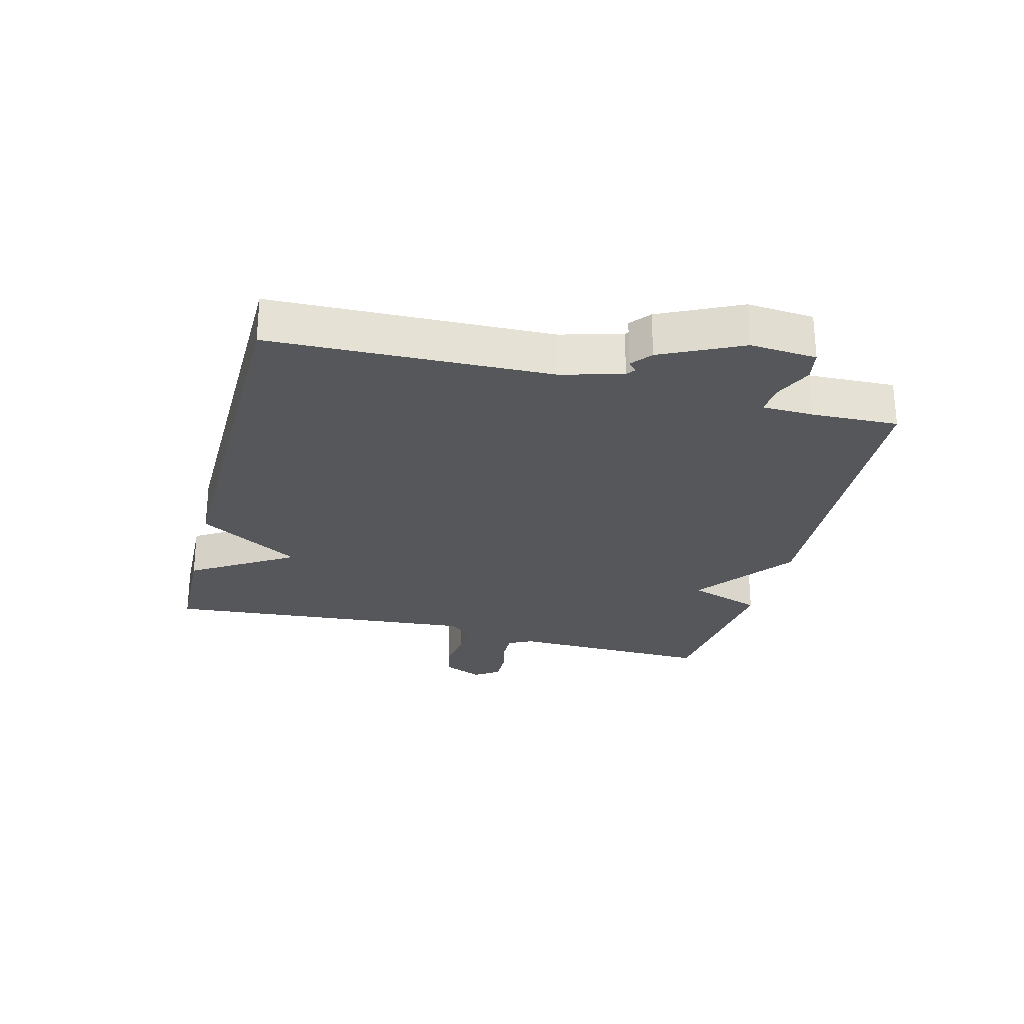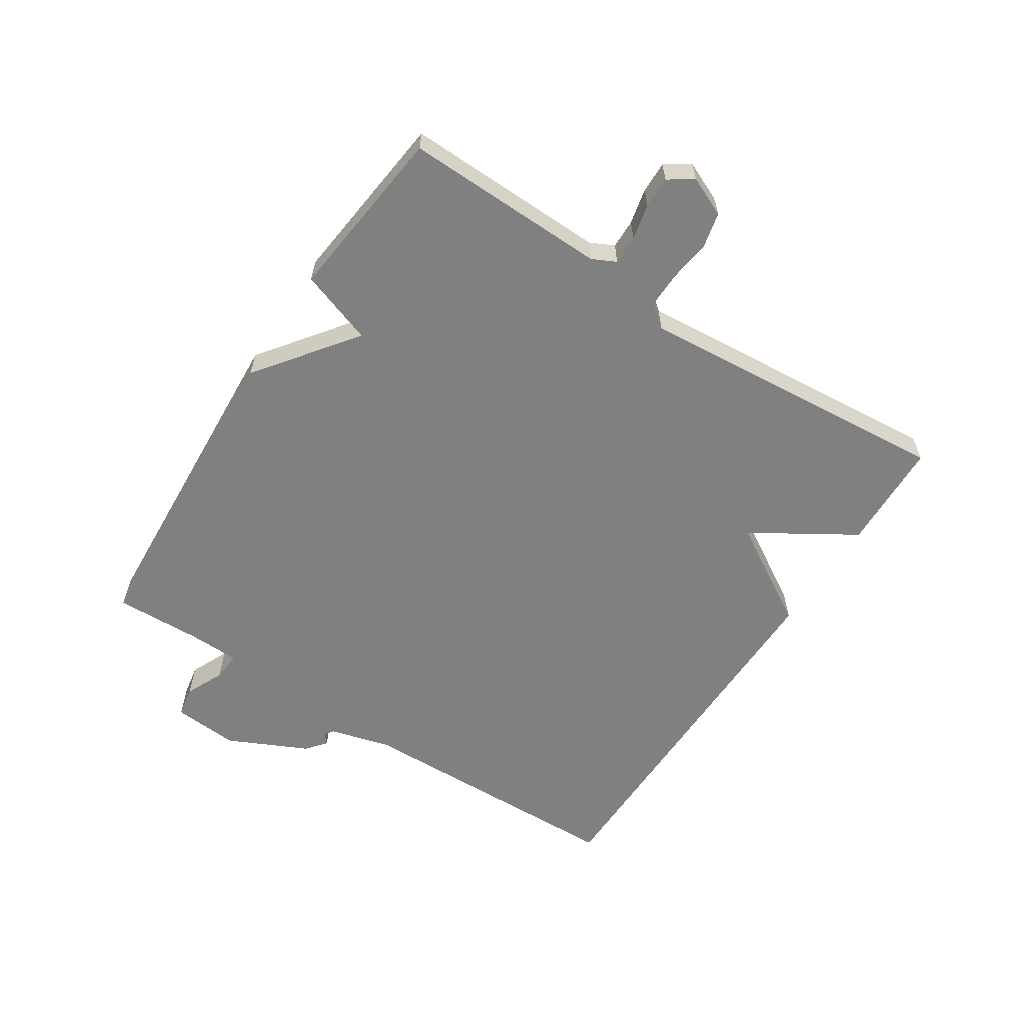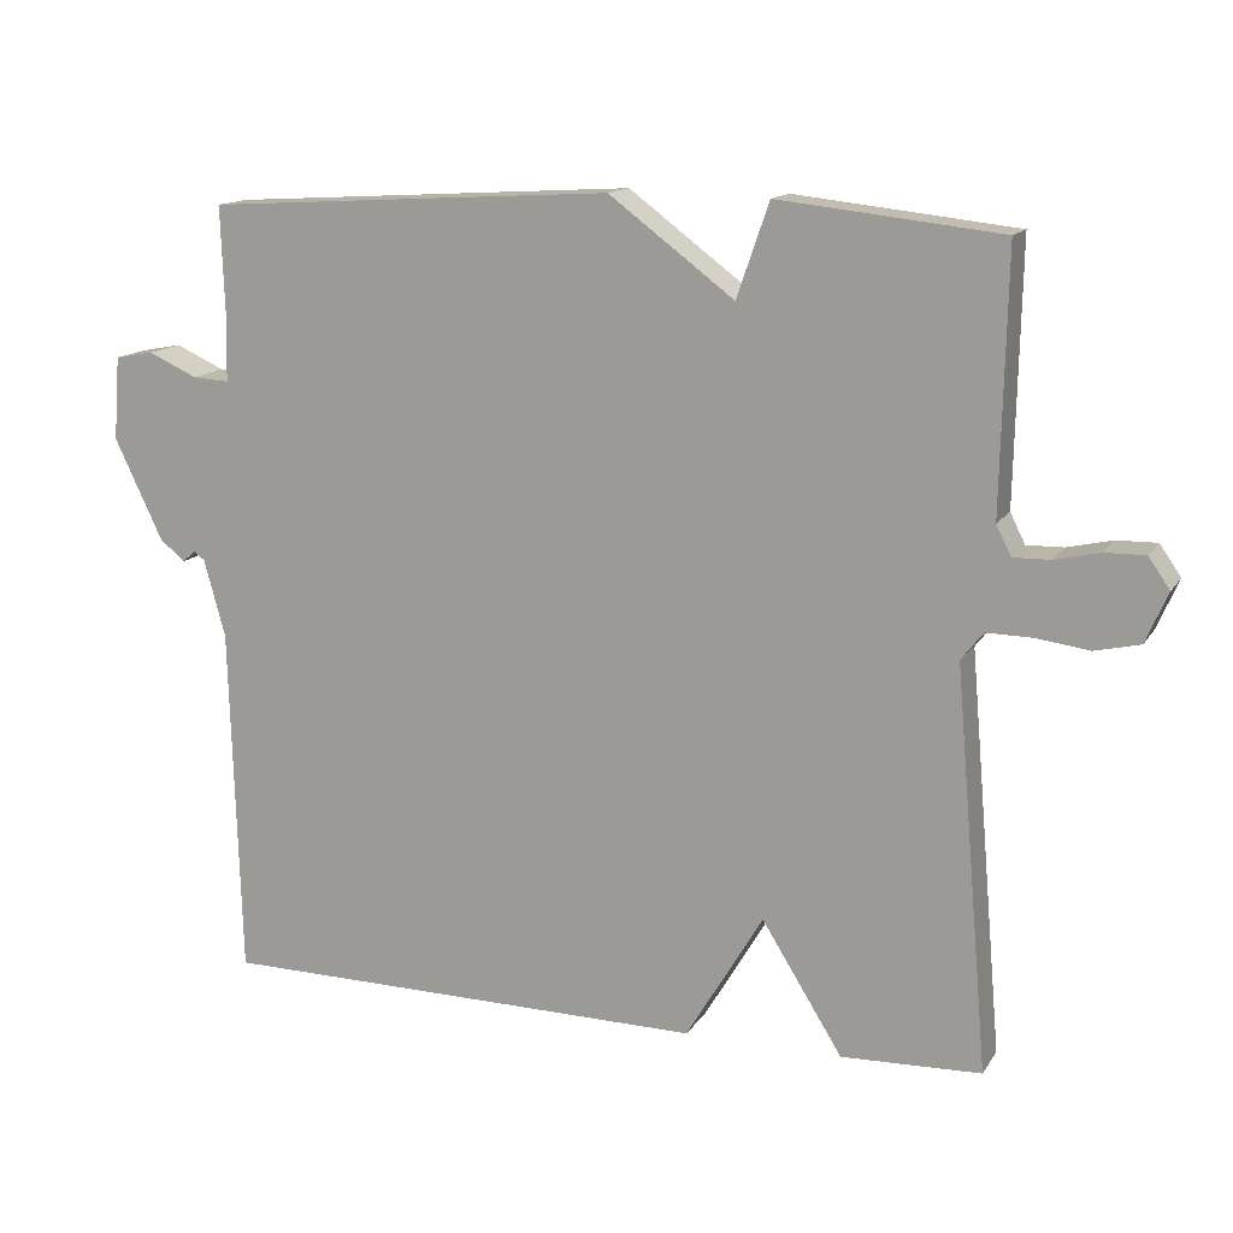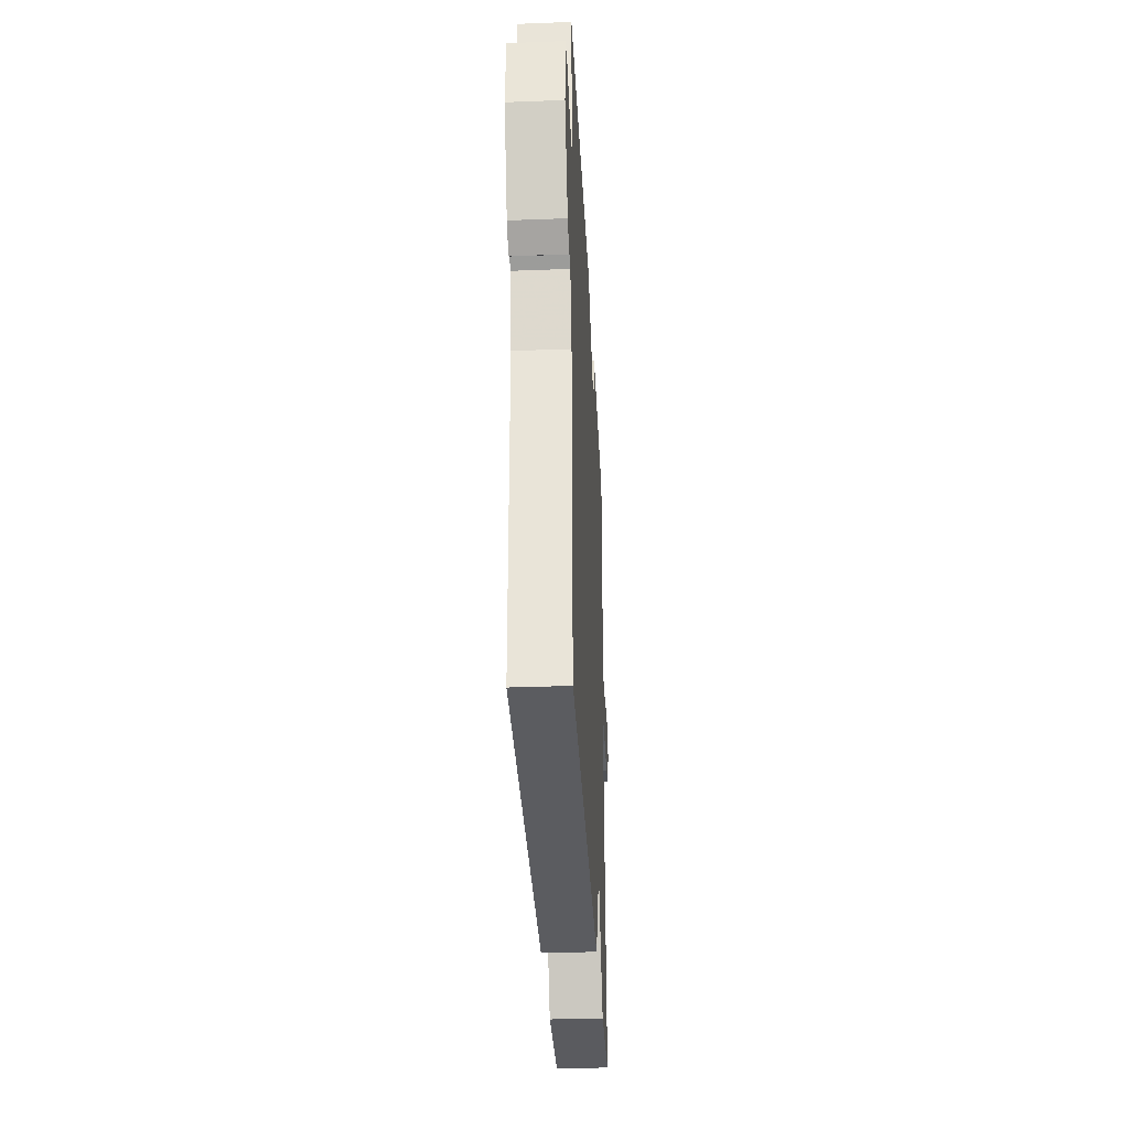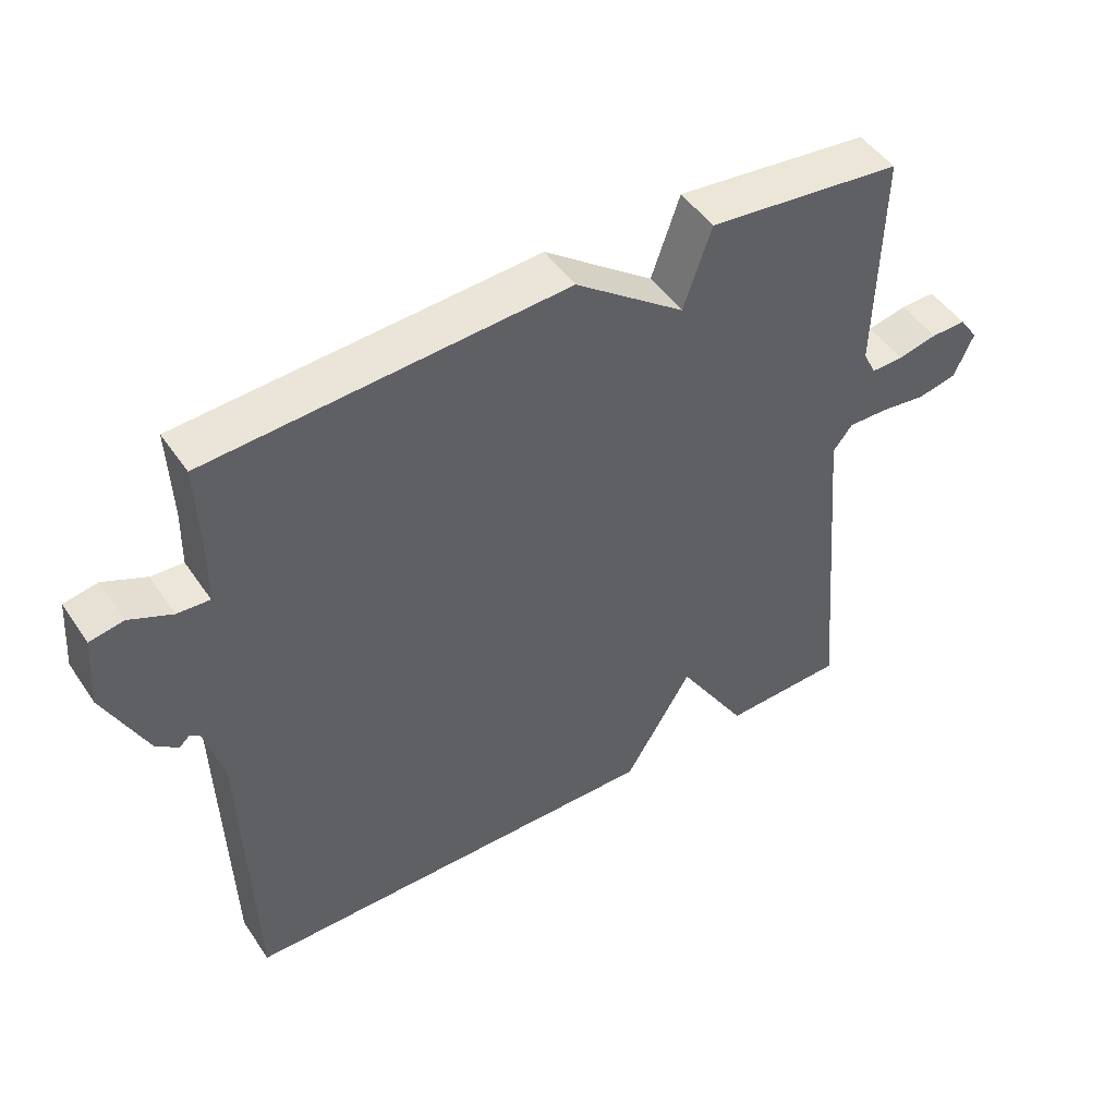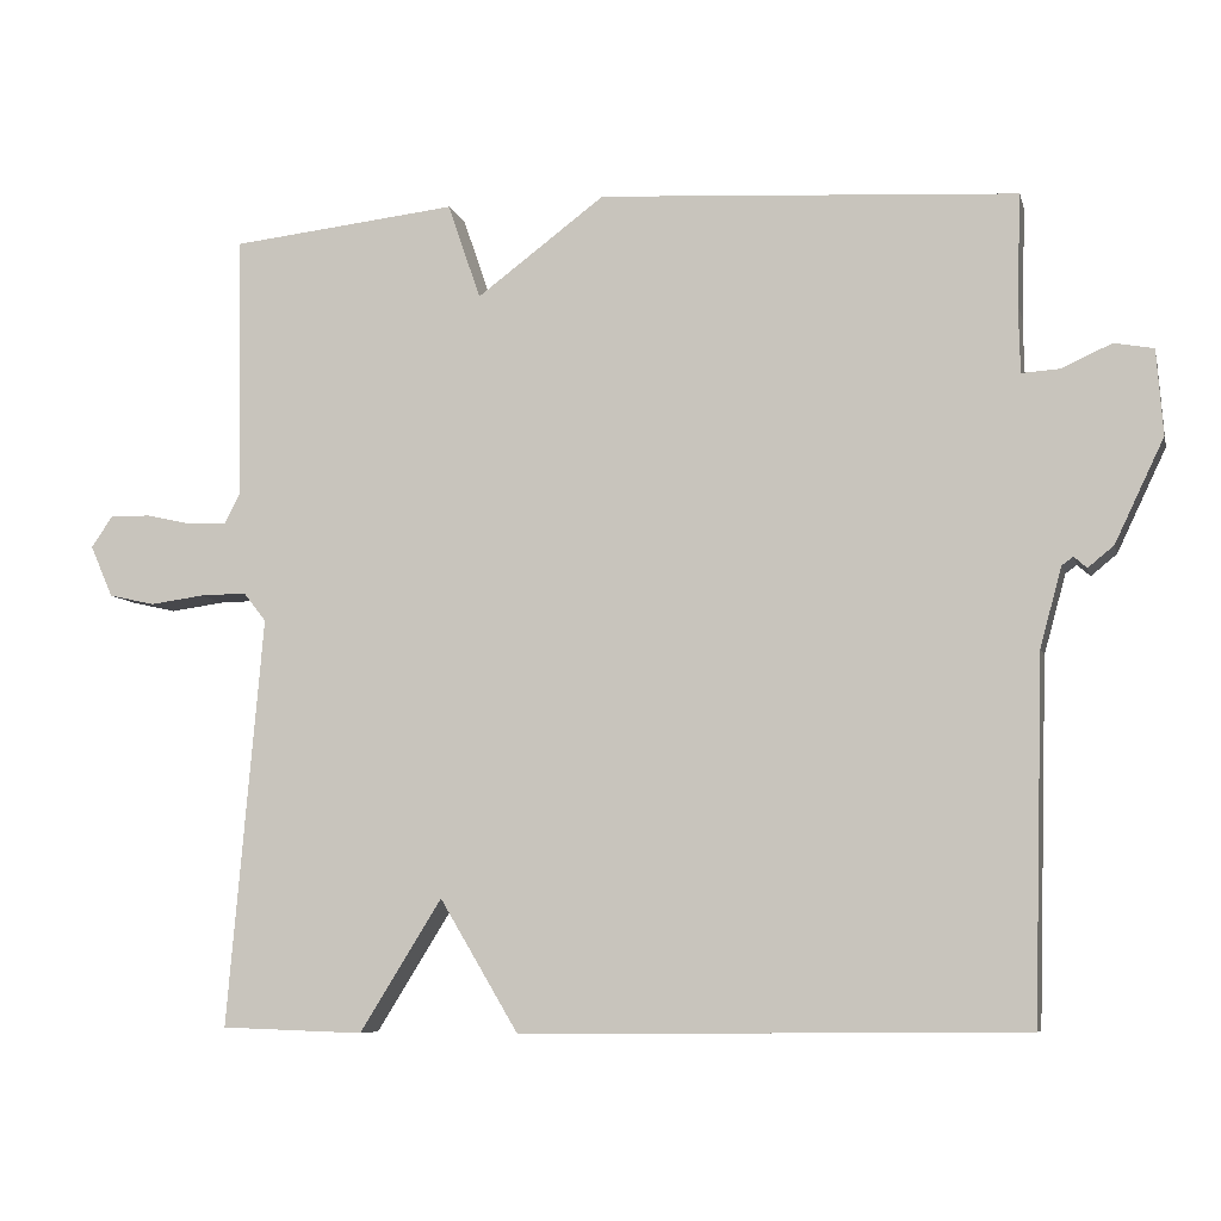
<metadata>
{"format":"obj","ext":"obj","renderer":"f3d","projection":"perspective","resolution":1024,"background":"white","views":[{"elev":-26.5,"azim":-104.4,"up":"+Y"},{"elev":-60.1,"azim":56.9,"up":"+Y"},{"elev":14.0,"azim":21.3,"up":"+Z"},{"elev":-34.7,"azim":-87.1,"up":"+Z"},{"elev":48.1,"azim":-32.6,"up":"+Z"},{"elev":-7.5,"azim":-166.8,"up":"+Z"}]}
</metadata>
<code>
v 0.5 0.07 0.5
v 0.493 0.07 0.173
v 0.512 0.07 0.135
v 0.559 0.07 0.136
v 0.616 0.07 0.149
v 0.667 0.07 0.15
v 0.694 0.07 0.111
v 0.666 0.07 0.047
v 0.609 0.07 0.034
v 0.542 0.07 0.043
v 0.484 0.07 0.044
v 0.456 0.07 0.008
v 0.5 0.07 -0.5
v 0.323 0.07 -0.506
v 0.221 0.07 -0.342
v 0.123 0.07 -0.506
v -0.5 0.07 -0.5
v -0.513 0.07 -0.053
v -0.54 0.07 0.045
v -0.554 0.07 0.055
v -0.57 0.07 0.041
v -0.602 0.07 0.067
v -0.663 0.07 0.195
v -0.655 0.07 0.301
v -0.606 0.07 0.31
v -0.544 0.07 0.282
v -0.497 0.07 0.279
v -0.495 0.07 0.361
v -0.5 0.07 0.5
v 0.018 0.07 0.531
v 0.177 0.07 0.412
v 0.218 0.07 0.531
v 0.5 0 0.5
v 0.493 0 0.173
v 0.512 0 0.135
v 0.559 0 0.136
v 0.616 0 0.149
v 0.667 0 0.15
v 0.694 0 0.111
v 0.666 0 0.047
v 0.609 0 0.034
v 0.542 0 0.043
v 0.484 0 0.044
v 0.456 0 0.008
v 0.5 0 -0.5
v 0.323 0 -0.506
v 0.221 0 -0.342
v 0.123 0 -0.506
v -0.5 0 -0.5
v -0.513 0 -0.053
v -0.54 0 0.045
v -0.554 0 0.055
v -0.57 0 0.041
v -0.602 0 0.067
v -0.663 0 0.195
v -0.655 0 0.301
v -0.606 0 0.31
v -0.544 0 0.282
v -0.497 0 0.279
v -0.495 0 0.361
v -0.5 0 0.5
v 0.018 0 0.531
v 0.177 0 0.412
v 0.218 0 0.531
f 31 32 1 2
f 31 2 3
f 30 31 3
f 29 30 3
f 28 29 3
f 27 28 3
f 26 27 3
f 24 25 26
f 23 24 26
f 22 23 26
f 21 22 26
f 20 21 26
f 19 20 26 3
f 18 19 3 4
f 15 16 17 18
f 12 13 14 15
f 12 15 18
f 11 12 18
f 8 9 10
f 7 8 10
f 6 7 10
f 5 6 10
f 4 5 10
f 4 10 11
f 4 11 18
f 34 33 64 63
f 35 34 63
f 35 63 62
f 35 62 61
f 35 61 60
f 35 60 59
f 35 59 58
f 58 57 56
f 58 56 55
f 58 55 54
f 58 54 53
f 58 53 52
f 35 58 52 51
f 36 35 51 50
f 50 49 48 47
f 47 46 45 44
f 50 47 44
f 50 44 43
f 42 41 40
f 42 40 39
f 42 39 38
f 42 38 37
f 42 37 36
f 43 42 36
f 50 43 36
f 1 33 34 2
f 2 34 35 3
f 3 35 36 4
f 4 36 37 5
f 5 37 38 6
f 6 38 39 7
f 7 39 40 8
f 8 40 41 9
f 9 41 42 10
f 10 42 43 11
f 11 43 44 12
f 12 44 45 13
f 13 45 46 14
f 14 46 47 15
f 15 47 48 16
f 16 48 49 17
f 17 49 50 18
f 18 50 51 19
f 19 51 52 20
f 20 52 53 21
f 21 53 54 22
f 22 54 55 23
f 23 55 56 24
f 24 56 57 25
f 25 57 58 26
f 26 58 59 27
f 27 59 60 28
f 28 60 61 29
f 29 61 62 30
f 30 62 63 31
f 31 63 64 32
f 32 64 33 1

</code>
